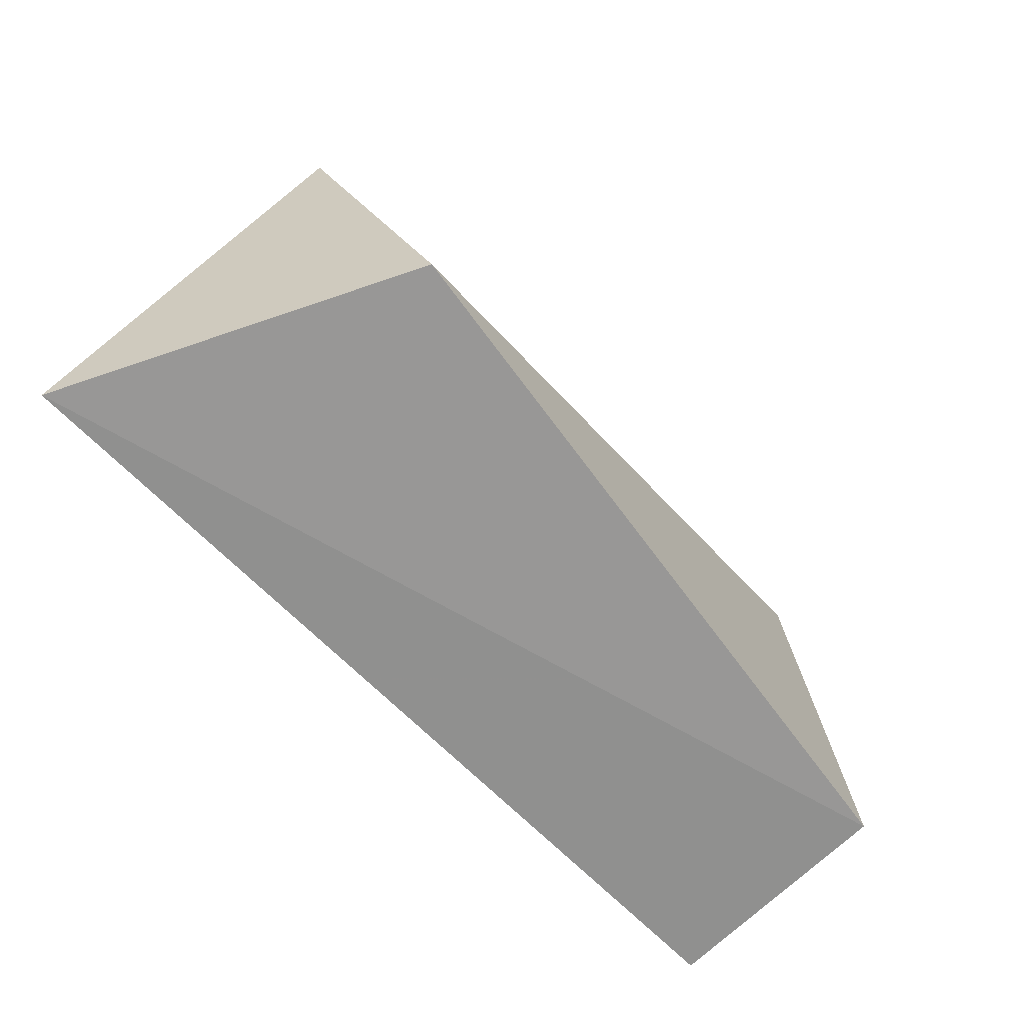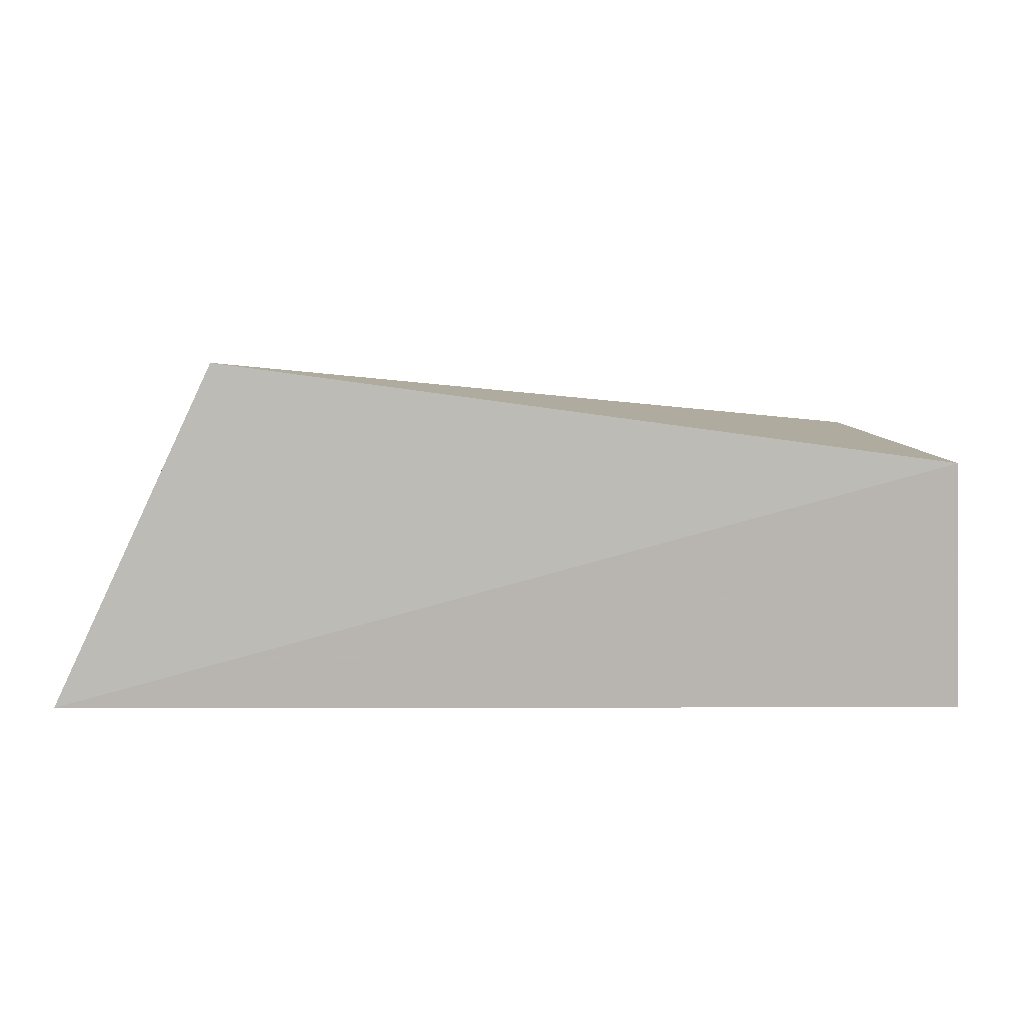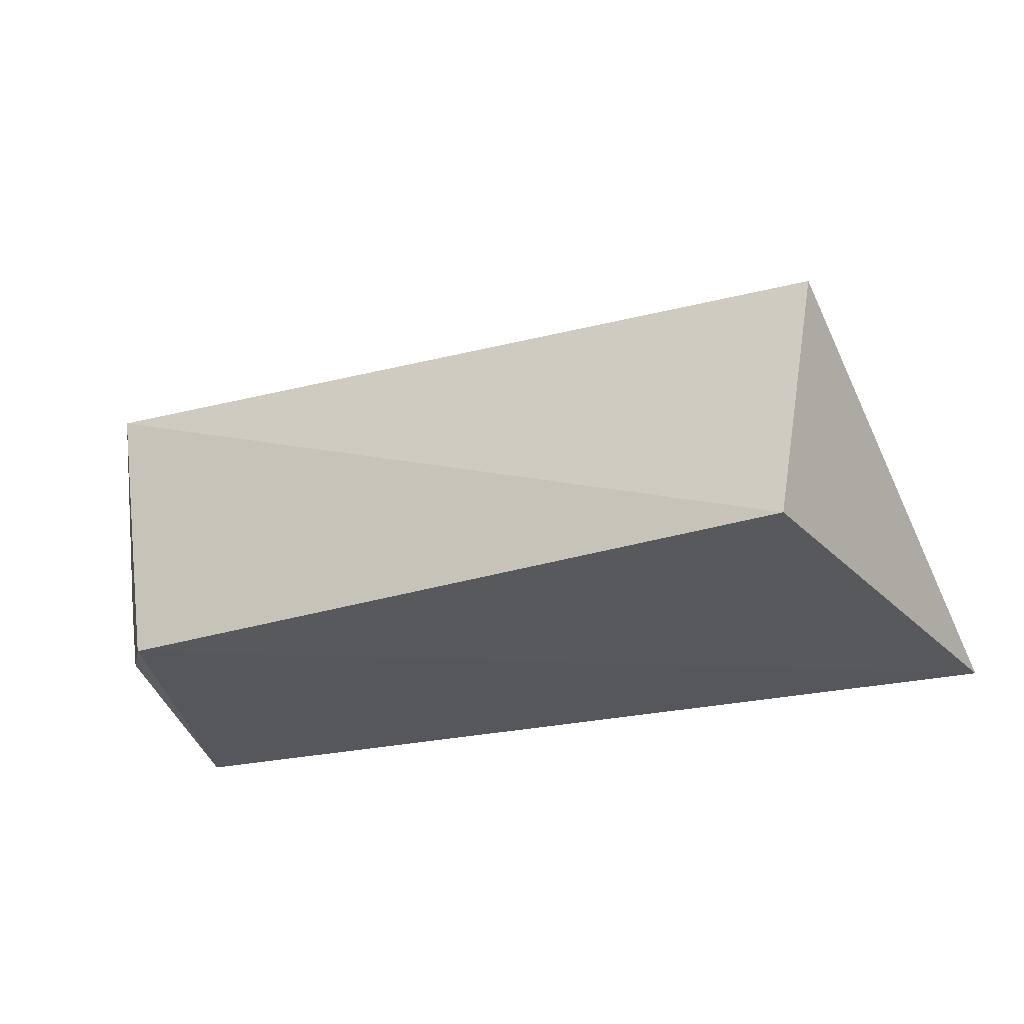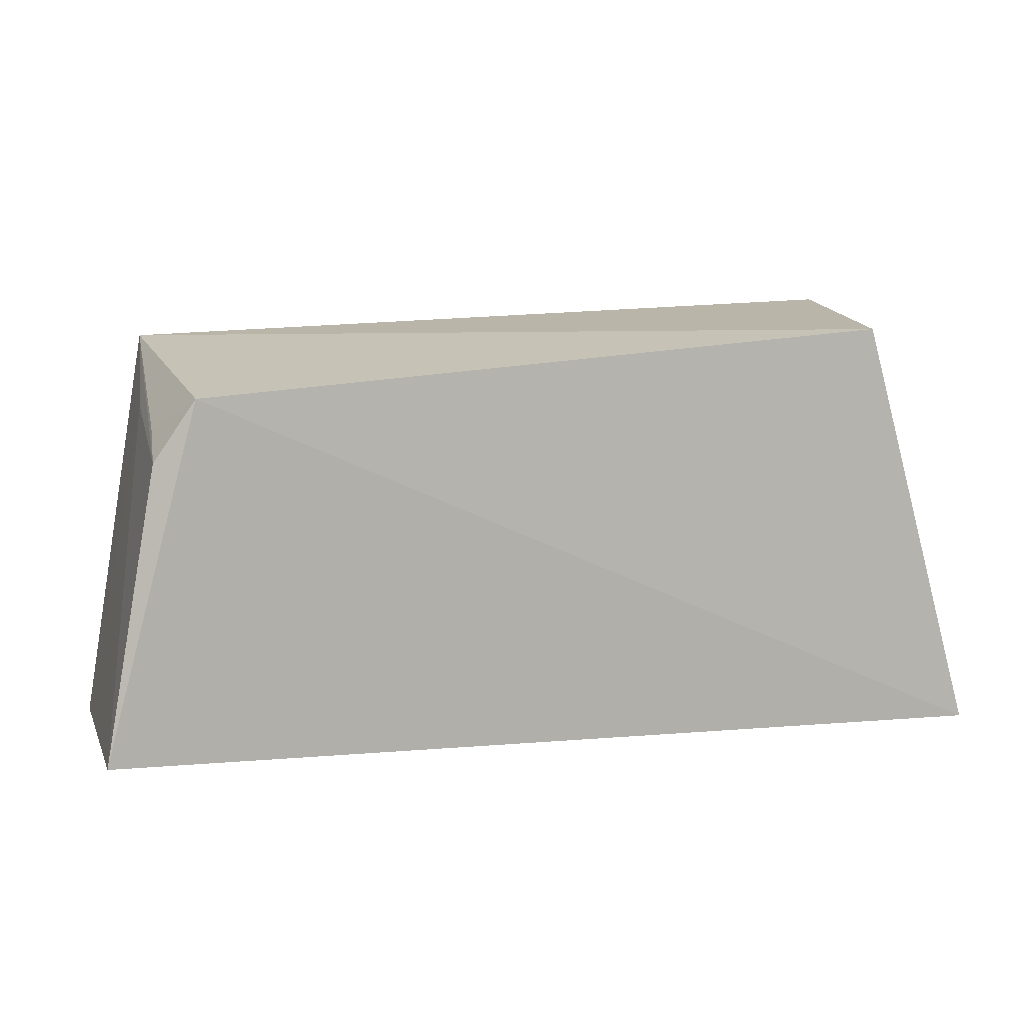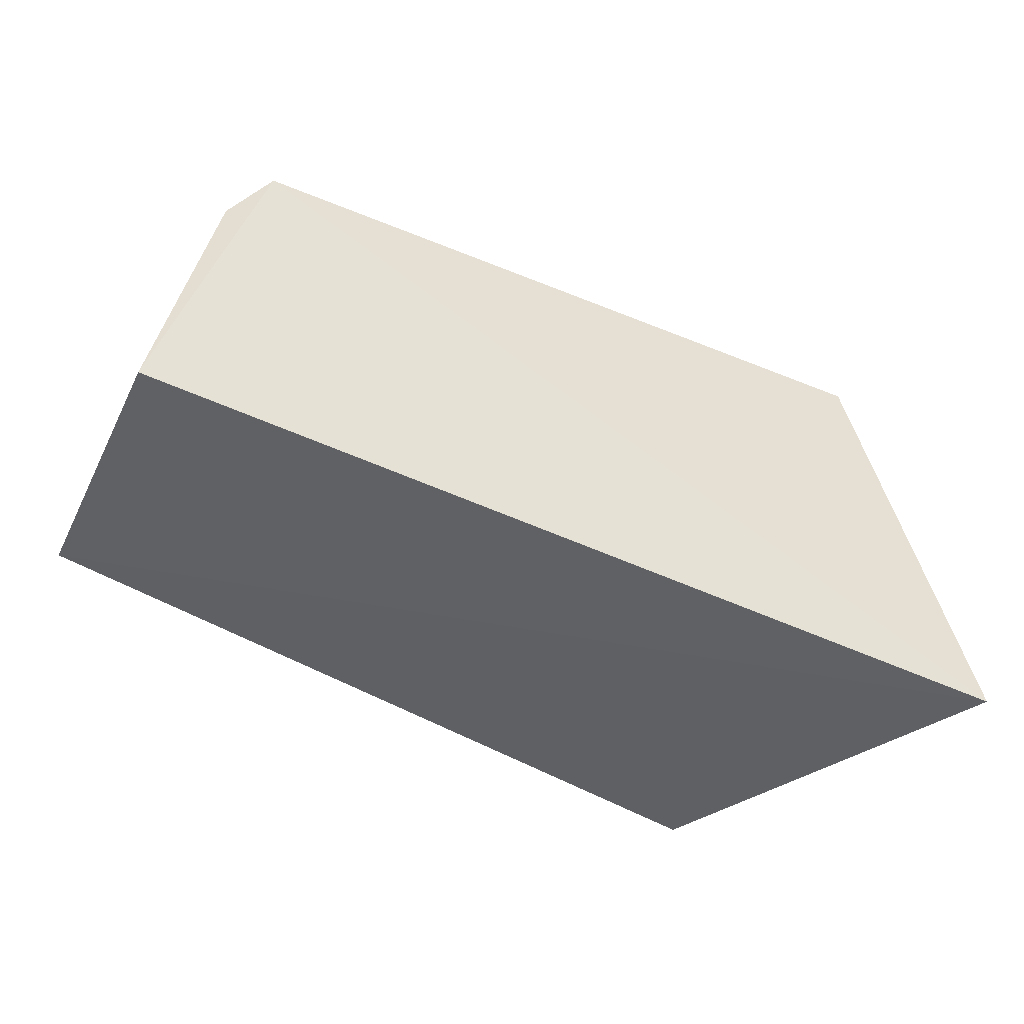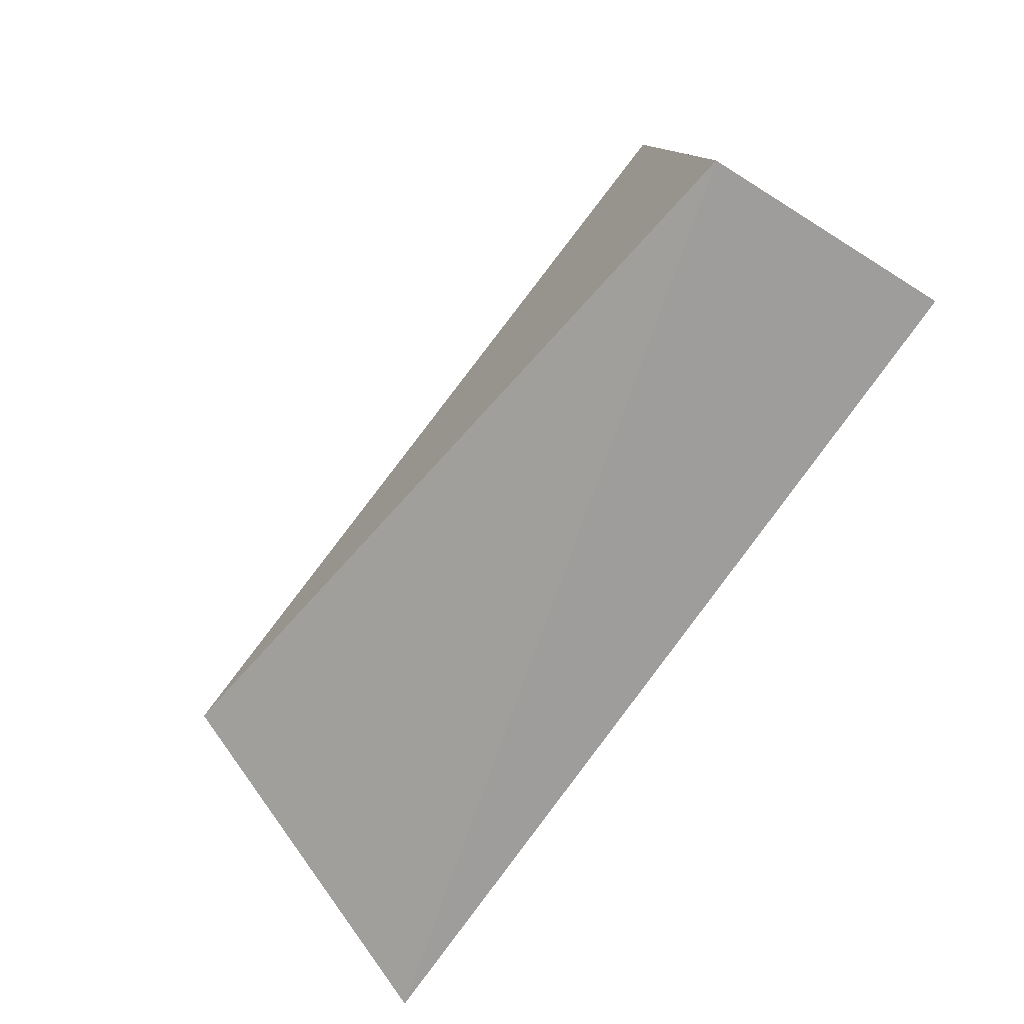
<metadata>
{"format":"obj","ext":"obj","renderer":"f3d","projection":"perspective","resolution":1024,"background":"white","views":[{"elev":-67.0,"azim":133.6,"up":"+Z"},{"elev":8.0,"azim":-178.0,"up":"+Y"},{"elev":-28.9,"azim":19.9,"up":"+Y"},{"elev":8.9,"azim":-18.1,"up":"+Z"},{"elev":-46.4,"azim":-27.3,"up":"+Z"},{"elev":-69.7,"azim":-124.1,"up":"+Z"}]}
</metadata>
<code>
v 0.04046 0.02385 0.1089
v 0.04698 0.001947 0.06859
v 0.03202 0.03374 0.06998
v -0.0355 0.02482 0.07032
v -0.02801 0.001467 0.1024
v -0.02957 0.02521 0.1064
v 0.03627 0.00226 0.107
v -0.03628 0.002235 0.07057
v -0.03091 0.01587 0.1006
v -0.03157 0.002842 0.09687
v -0.03099 0.007534 0.09933
f 1 2 3
f 3 2 4
f 6 1 3
f 6 3 4
f 7 5 2
f 7 2 1
f 7 6 5
f 7 1 6
f 8 4 2
f 8 2 5
f 9 6 4
f 9 4 8
f 10 9 8
f 10 8 5
f 10 6 9
f 11 10 5
f 11 5 6
f 11 6 10

</code>
